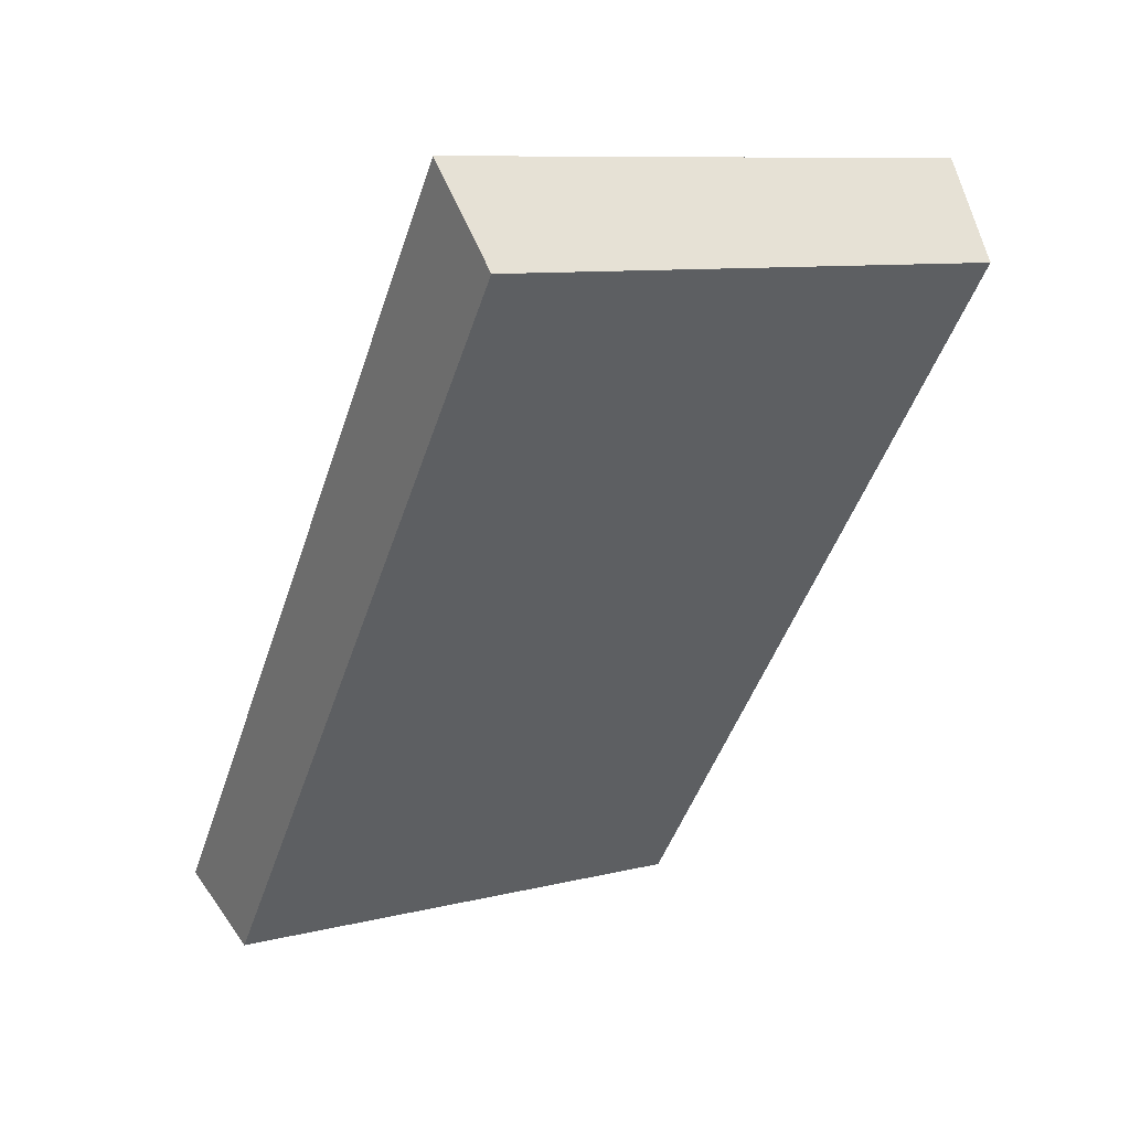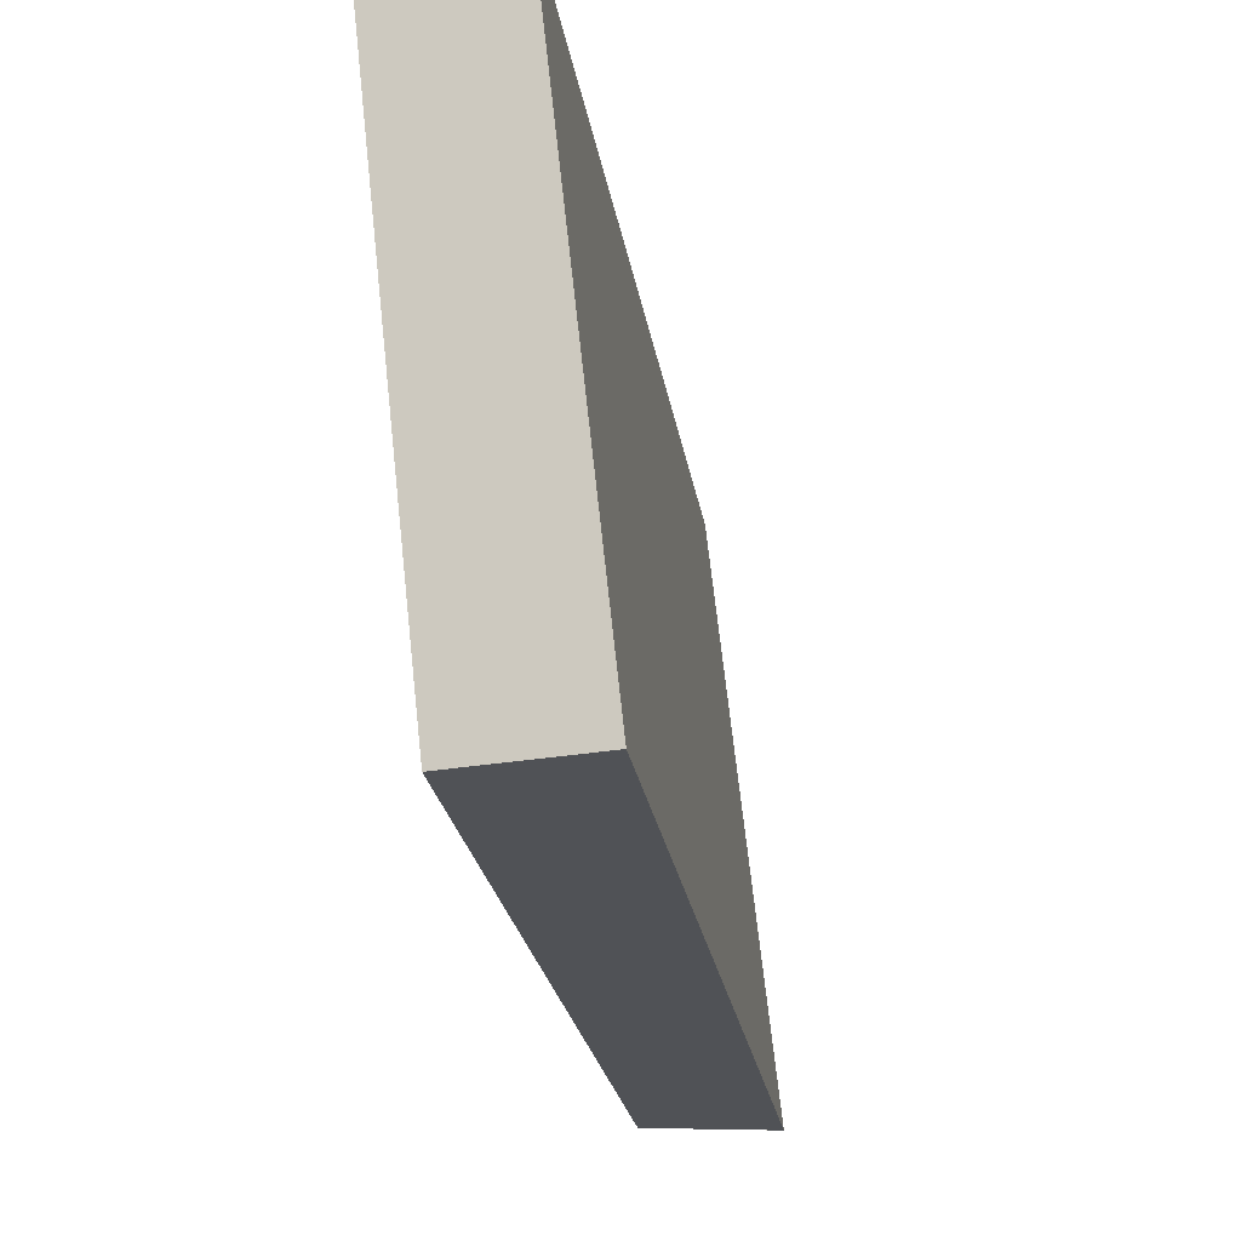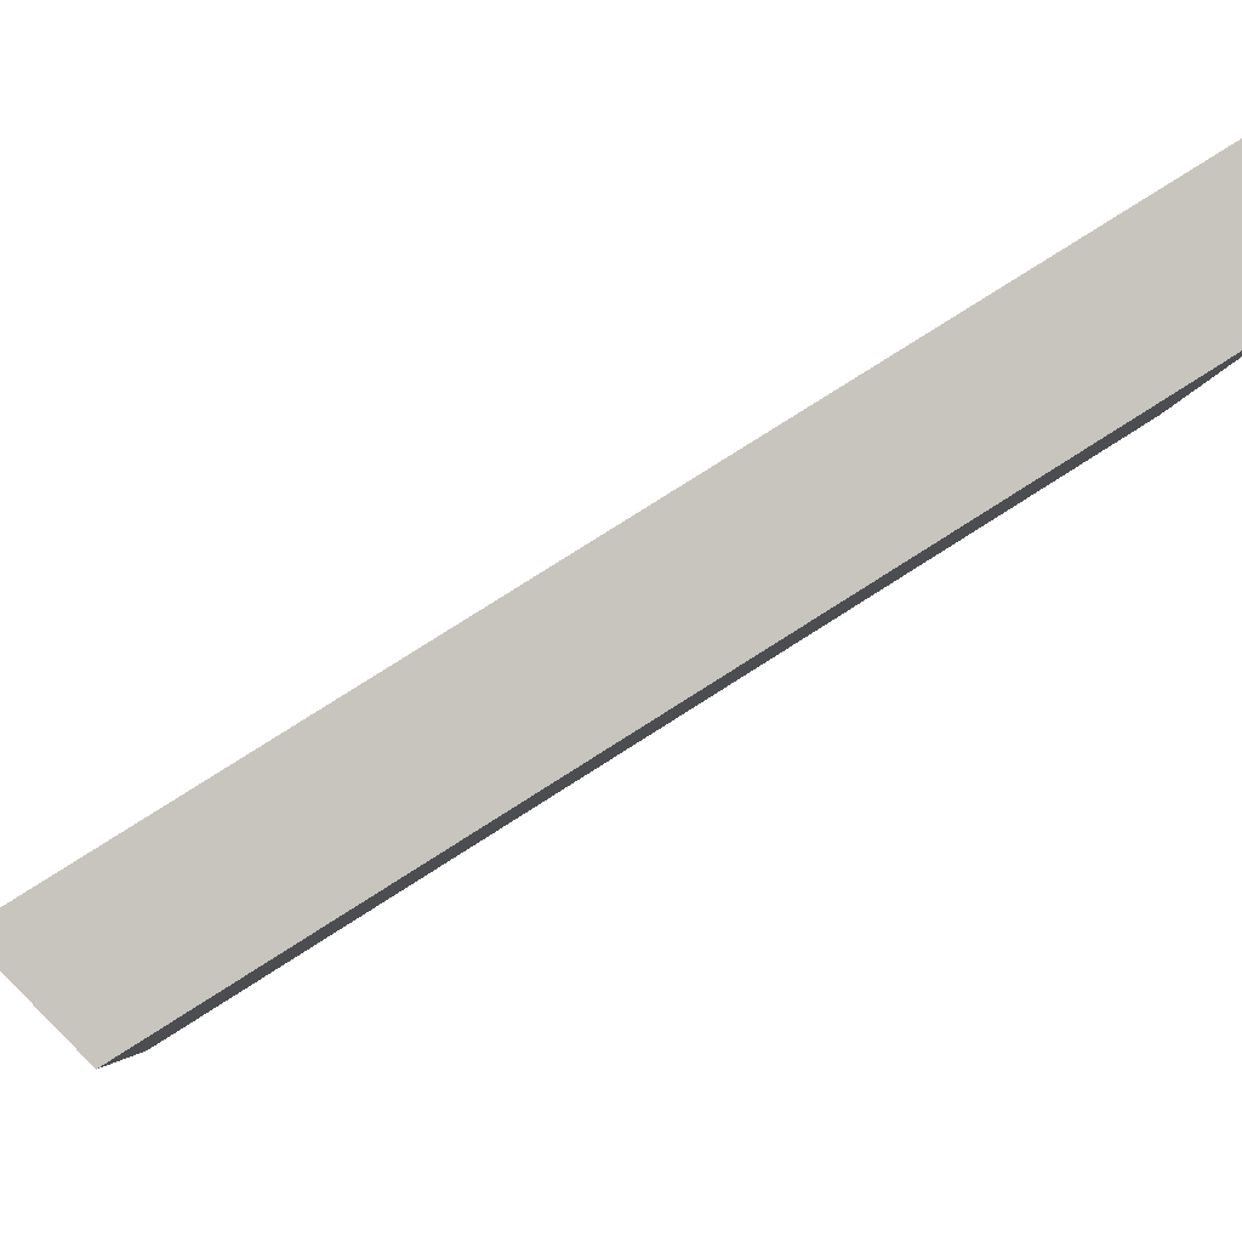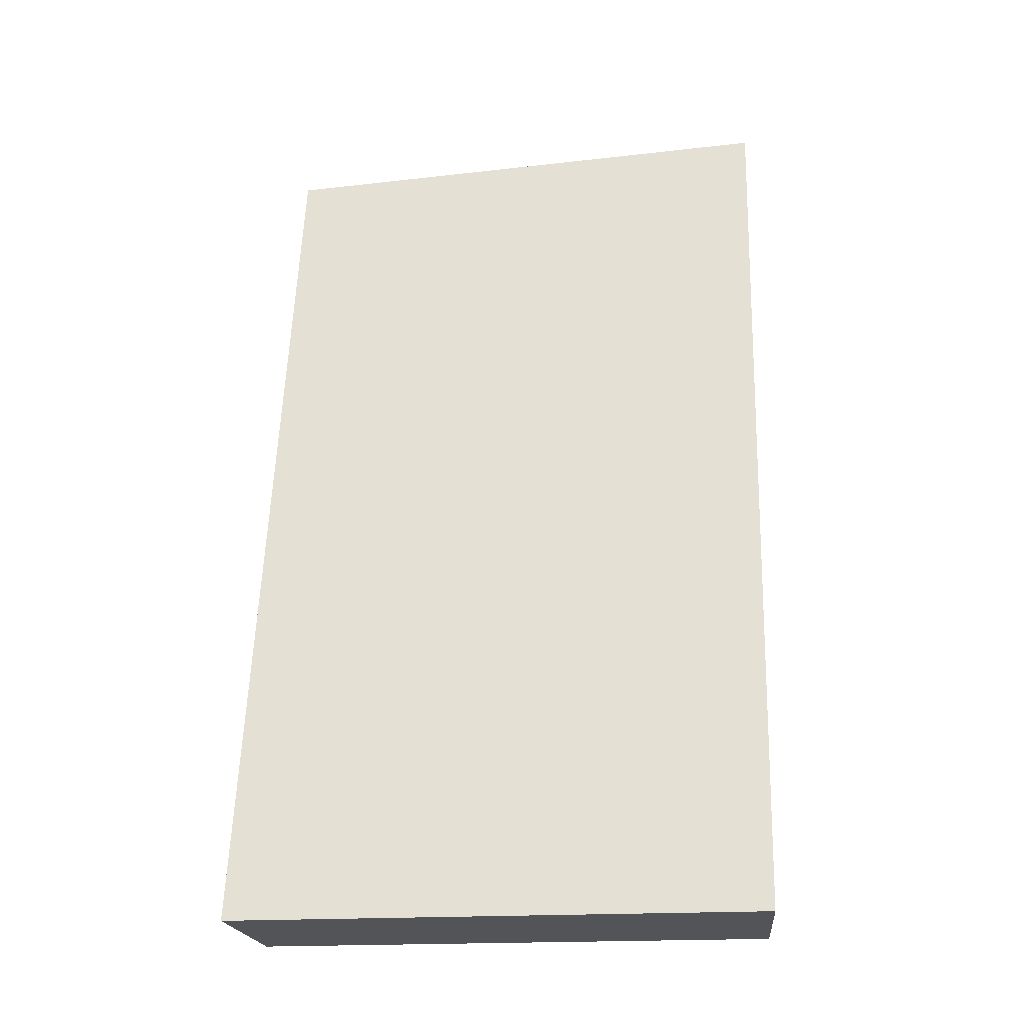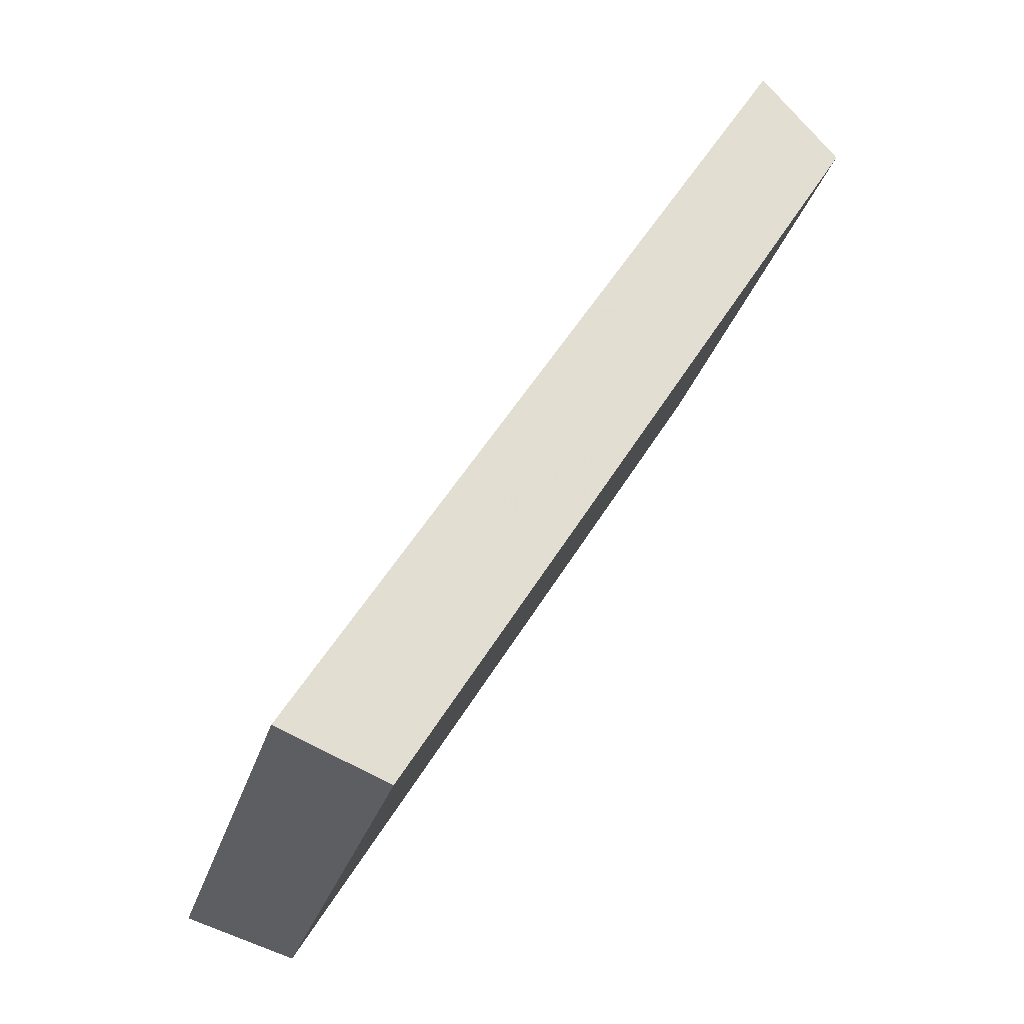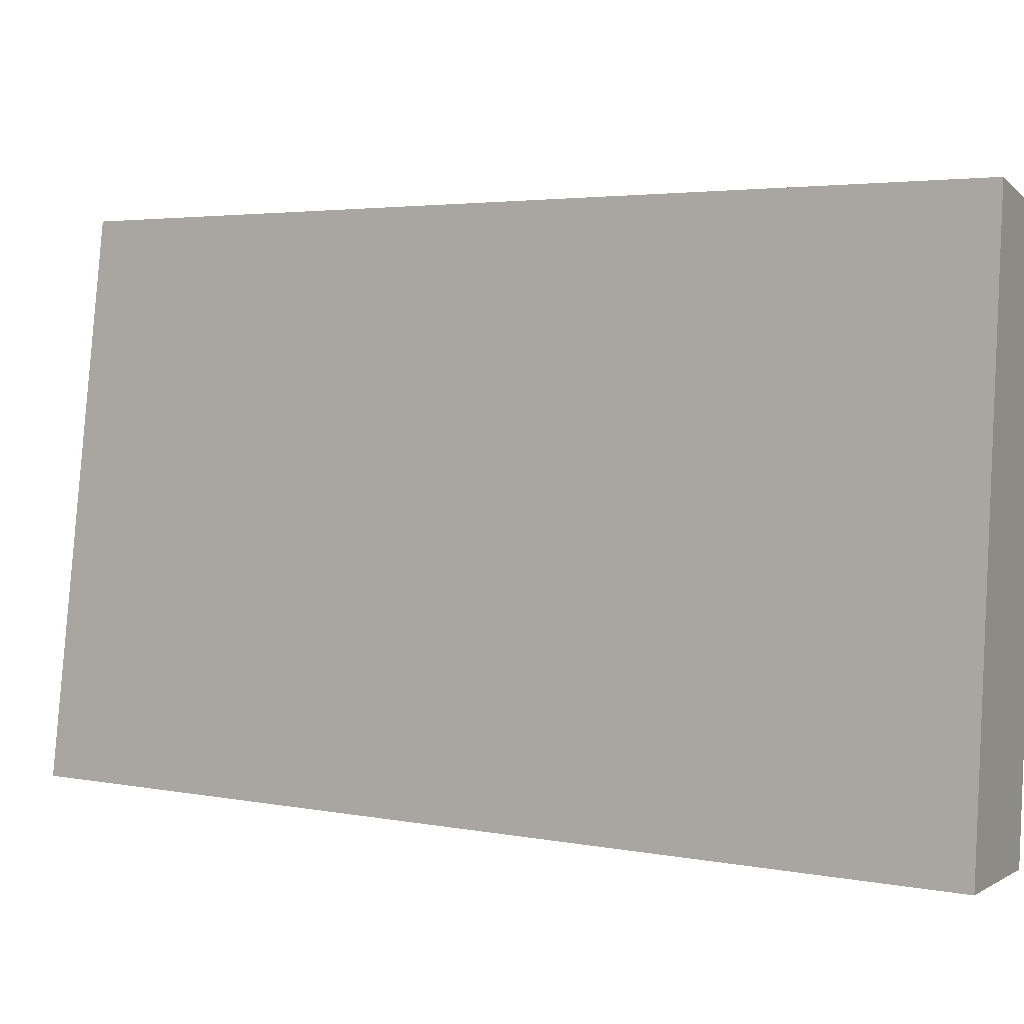
<metadata>
{"format":"obj","ext":"obj","renderer":"f3d","projection":"perspective","resolution":1024,"background":"white","views":[{"elev":18.1,"azim":55.6,"up":"+Z"},{"elev":-20.6,"azim":-140.6,"up":"+Y"},{"elev":79.4,"azim":89.5,"up":"+Y"},{"elev":-3.4,"azim":-86.4,"up":"+Z"},{"elev":-26.9,"azim":-21.1,"up":"+Z"},{"elev":2.8,"azim":-20.0,"up":"+Y"}]}
</metadata>
<code>
v 2.016 0.1169 2.505
v 2.008 0.1169 2.492
v 2.009 0.125 2.492
v 2.017 0.125 2.504
v 2.007 0.1254 2.492
v 2.009 0.125 2.492
v 2.008 0.1169 2.492
v 2.006 0.1169 2.493
v 2.015 0.1254 2.505
v 2.017 0.125 2.504
v 2.009 0.125 2.492
v 2.007 0.1254 2.492
v 2.006 0.1169 2.493
v 2.008 0.1169 2.492
v 2.016 0.1169 2.505
v 2.015 0.1169 2.506
v 2.015 0.1169 2.506
v 2.016 0.1169 2.505
v 2.017 0.125 2.504
v 2.015 0.1254 2.505
v 2.015 0.1254 2.505
v 2.007 0.1254 2.492
v 2.006 0.1169 2.493
v 2.015 0.1169 2.506
f 1 2 3
f 1 3 4
f 5 6 7
f 5 7 8
f 9 10 11
f 9 11 12
f 13 14 15
f 13 15 16
f 17 18 19
f 17 19 20
f 21 22 23
f 21 23 24

</code>
